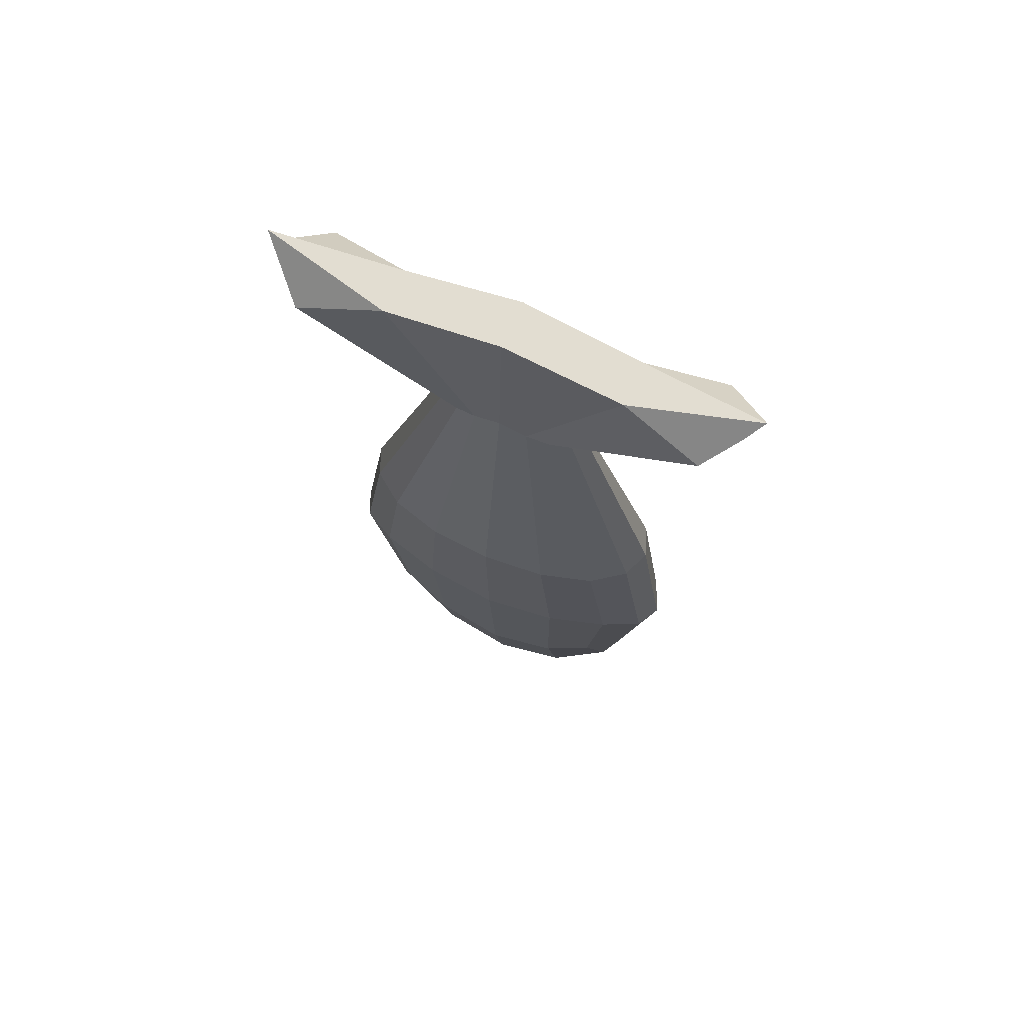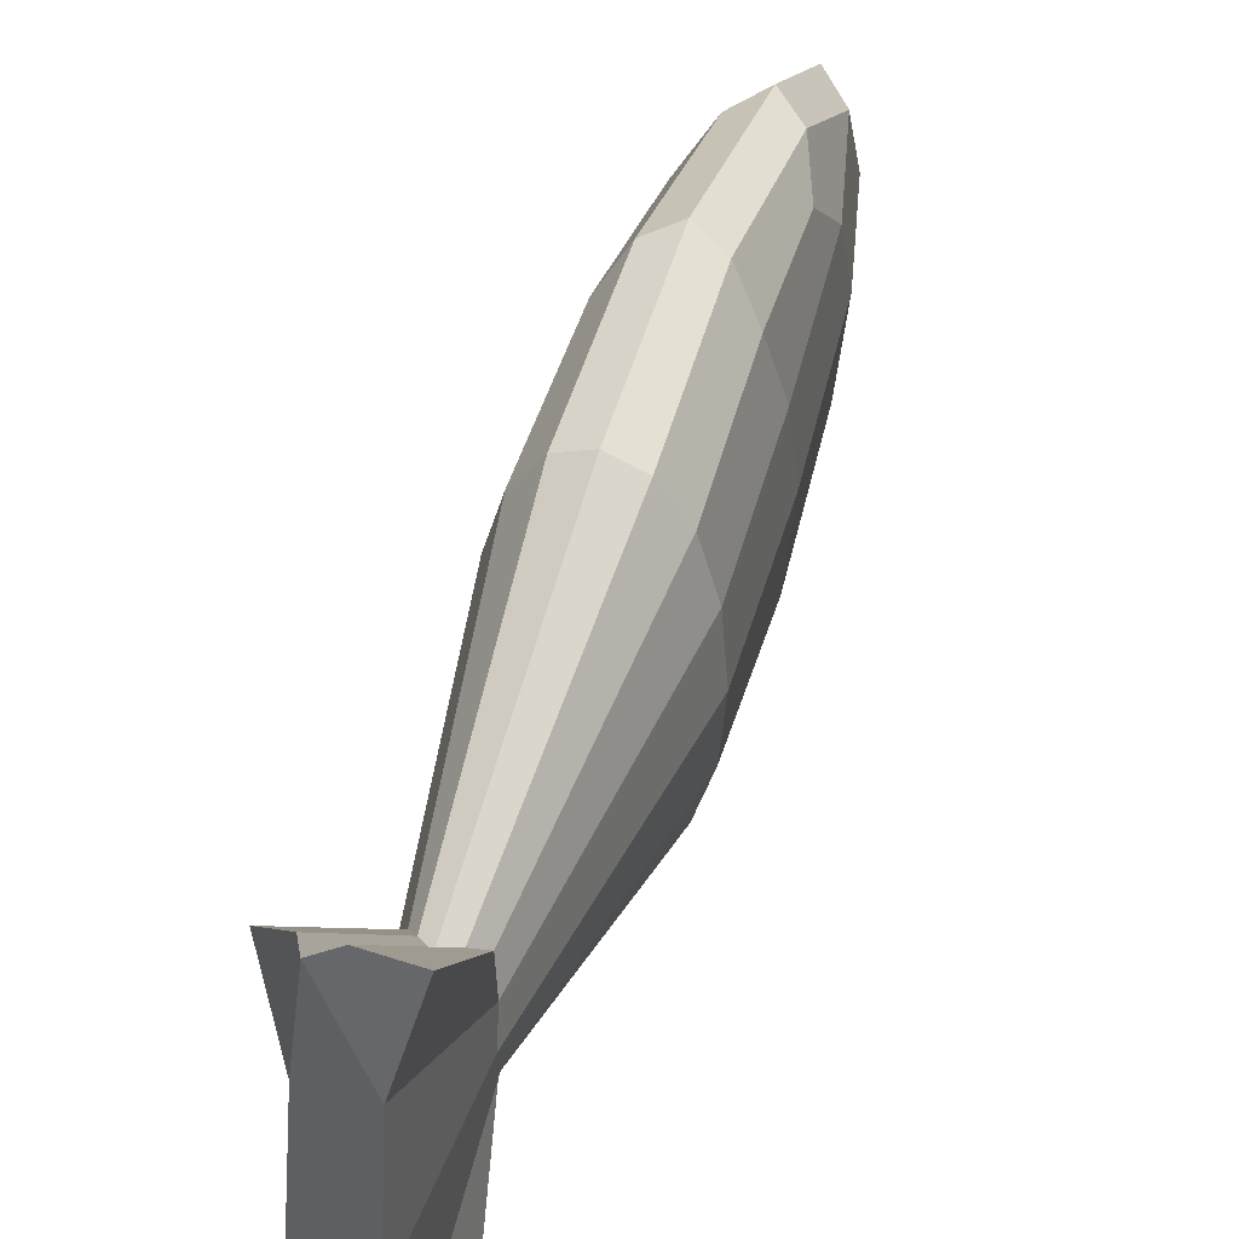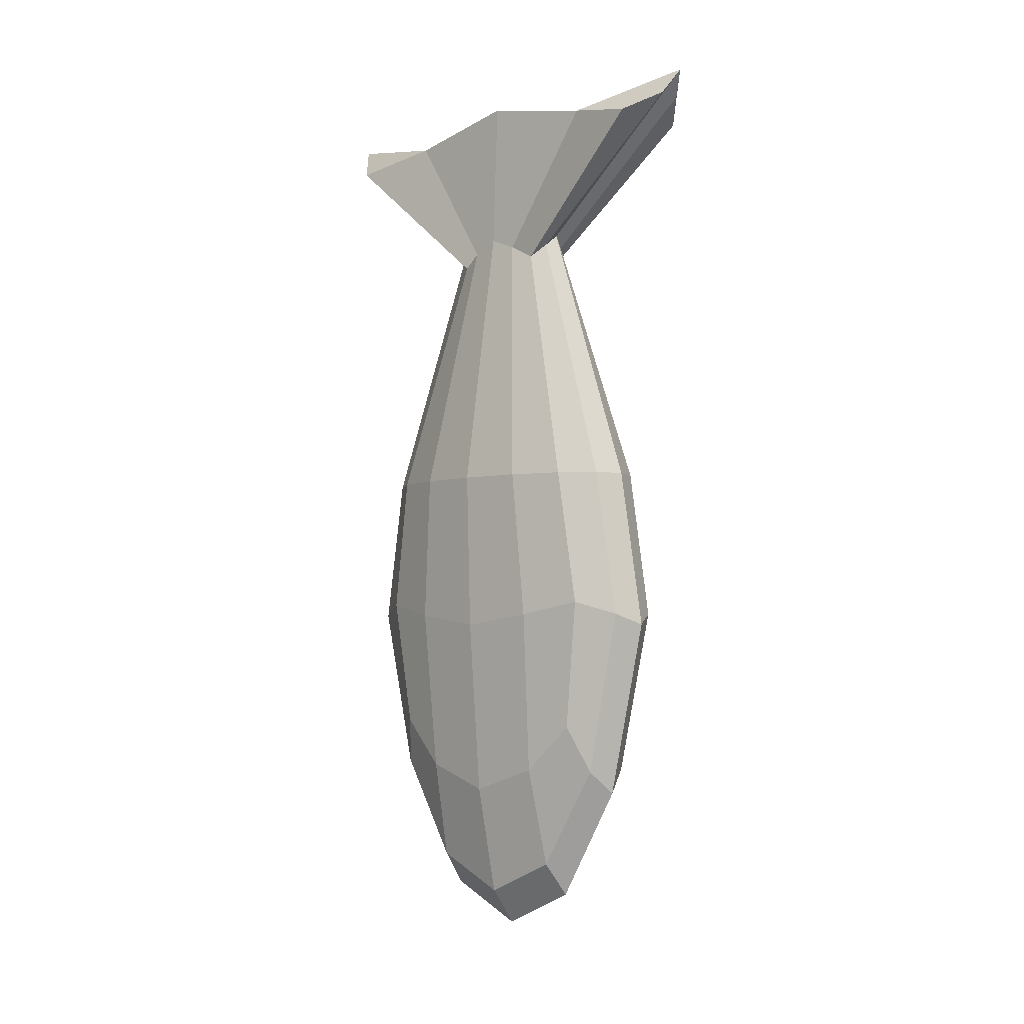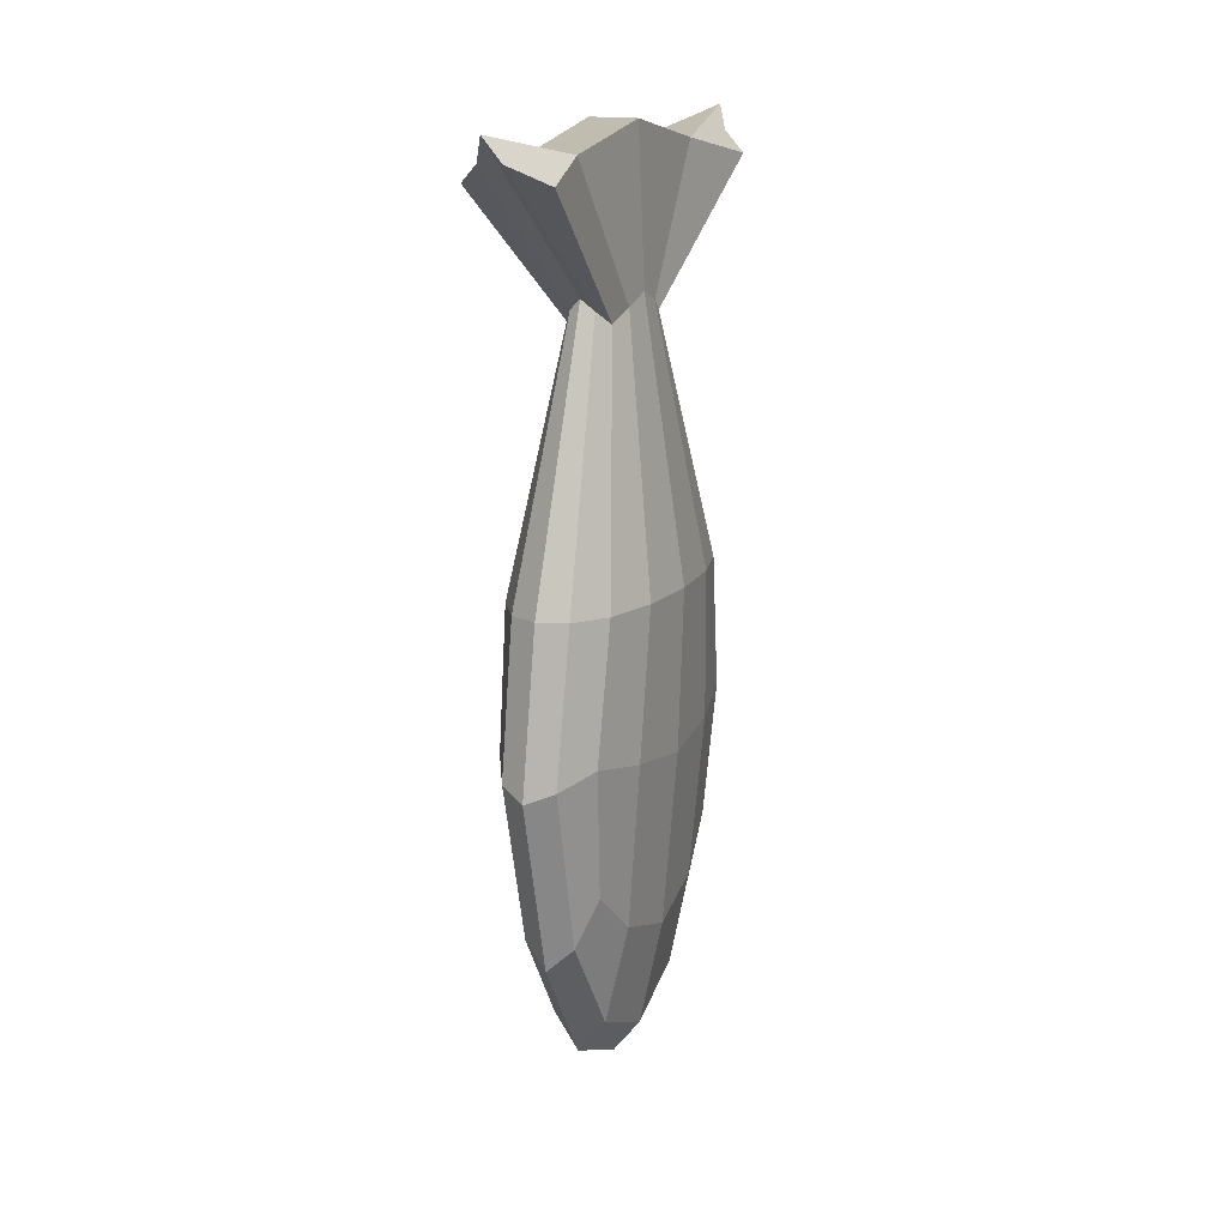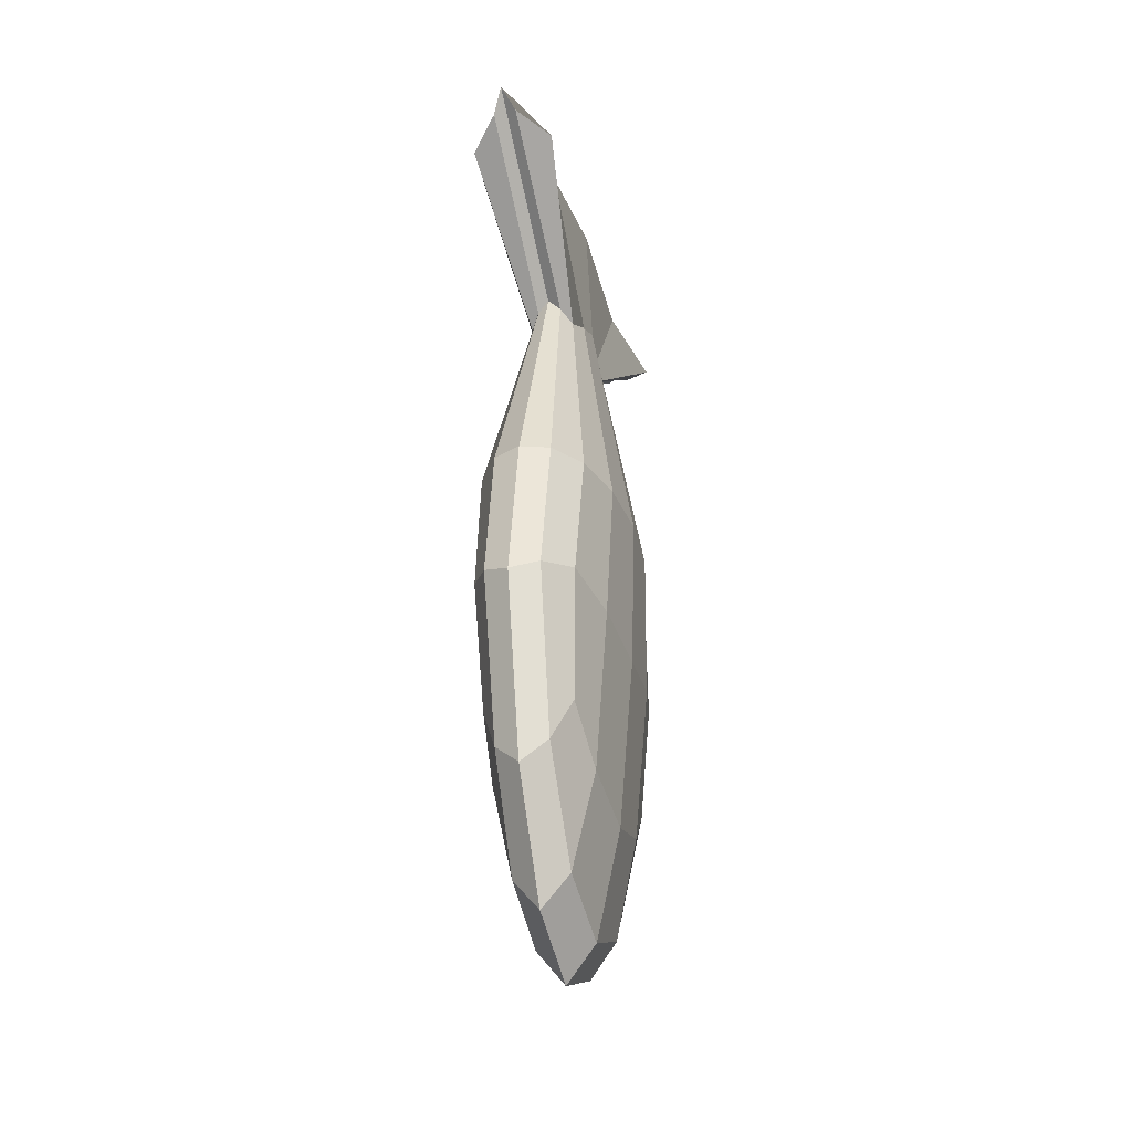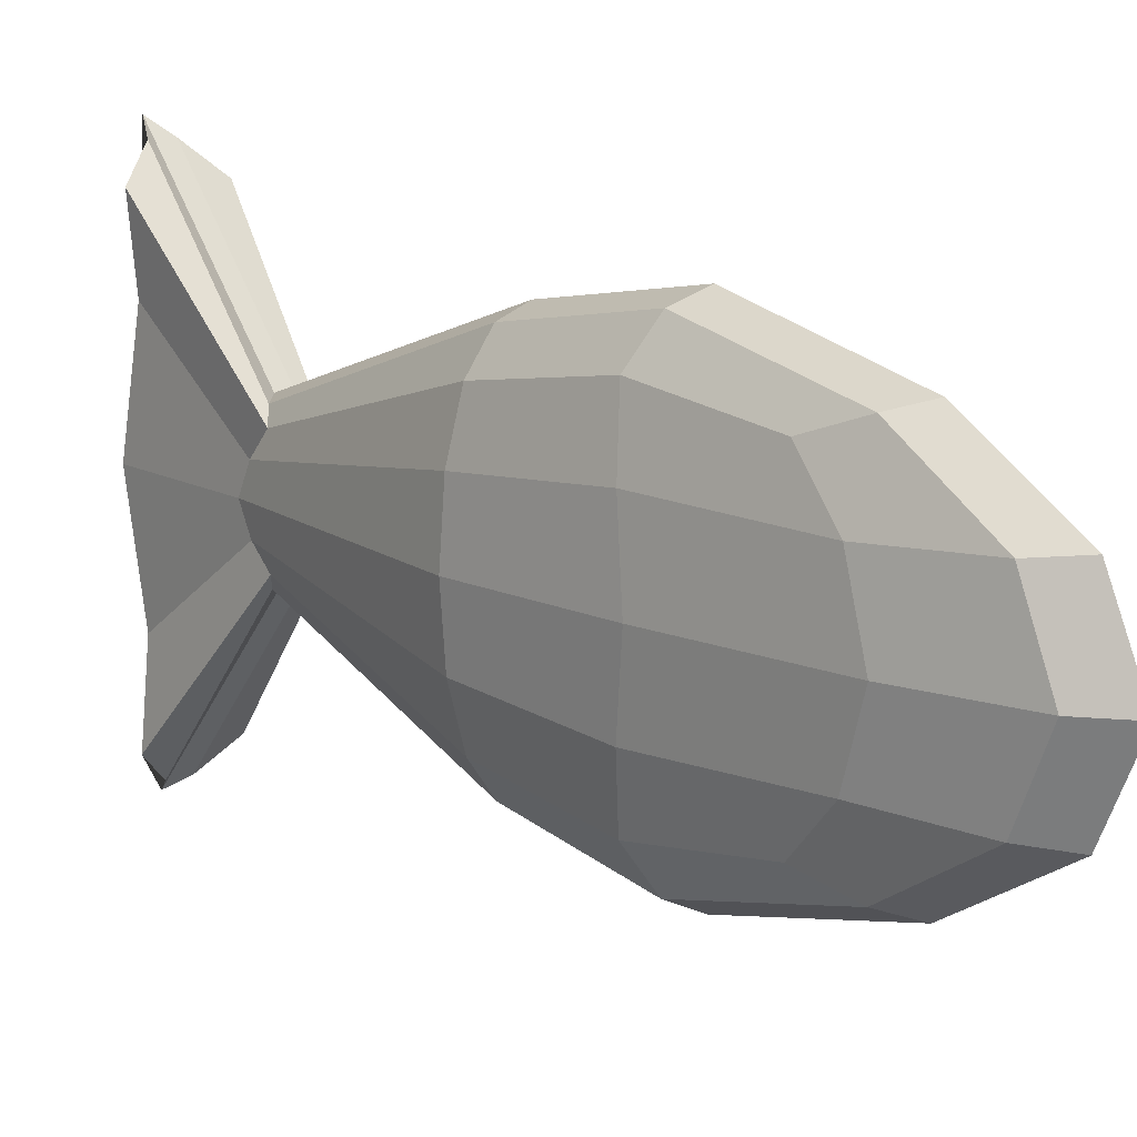
<metadata>
{"format":"obj","ext":"obj","renderer":"f3d","projection":"perspective","resolution":1024,"background":"white","views":[{"elev":68.5,"azim":113.5,"up":"+Z"},{"elev":45.8,"azim":17.2,"up":"+Y"},{"elev":-4.0,"azim":133.0,"up":"+Z"},{"elev":16.5,"azim":25.5,"up":"+Z"},{"elev":-35.1,"azim":-163.5,"up":"+Z"},{"elev":12.7,"azim":139.9,"up":"+Y"}]}
</metadata>
<code>
o Cube_Cube.001
v -0.06646 -0.3065 0.5
v -0.06646 0.3065 0.5
v -0.06646 -0.1838 -0.5
v -0.06646 0.1838 -0.5
v 0.06646 -0.3065 0.5
v 0.06646 0.3065 0.5
v 0.06646 -0.1838 -0.5
v 0.06646 0.1838 -0.5
v -0.07615 -0.2106 -0.2967
v -0.08102 -0.1788 -0.08405
v -0.03462 -0.07644 0.2967
v -0.03524 -0.1818 0.5294
v -0.03749 -0 0.566
v -0.03524 0.1818 0.5294
v -0.03462 0.07644 0.2967
v -0.08102 0.1788 -0.08405
v -0.07615 0.2106 -0.2967
v -0.07615 0.109 -0.5729
v -0.08102 -0 -0.6096
v -0.07615 -0.109 -0.5729
v 0.03943 -0.2106 -0.5729
v 0 -0.224 -0.6096
v -0.03943 -0.2106 -0.5729
v -0.03943 0.2106 -0.5729
v -0 0.224 -0.6096
v 0.03943 0.2106 -0.5729
v 0.07615 0.109 -0.5729
v 0.08102 -0 -0.6096
v 0.07615 -0.109 -0.5729
v 0.03462 -0.07644 0.2967
v 0.08102 -0.1788 -0.08405
v 0.07615 -0.2106 -0.2967
v 0.07615 0.2106 -0.2967
v 0.08102 0.1788 -0.08405
v 0.03462 0.07644 0.2967
v 0.03524 0.1818 0.5294
v 0.03749 -0 0.566
v 0.03524 -0.1818 0.5294
v -0.01825 -0.3512 0.5294
v -0 -0.3736 0.566
v 0.01825 -0.3512 0.5294
v 0.01825 0.3512 0.5294
v -0 0.3736 0.566
v -0.01825 0.3512 0.5294
v -0.04405 -0.04218 0.3162
v -0.04724 0 0.3331
v -0.04405 0.04218 0.3162
v -0.1039 -0.09774 -0.08405
v -0.1116 0 -0.08405
v -0.1039 0.09774 -0.08405
v -0.09689 -0.1162 -0.3162
v -0.1039 0 -0.3331
v -0.09689 0.1162 -0.3162
v -0.04202 -0.1162 -0.729
v -0.04428 -0 -0.7818
v -0.04202 0.1162 -0.729
v 0 -0.1224 -0.7818
v 0 0 -0.8395
v -0 0.1224 -0.7818
v 0.04202 -0.1162 -0.729
v 0.04428 0 -0.7818
v 0.04202 0.1162 -0.729
v 0.09689 -0.1162 -0.3162
v 0.1039 -0 -0.3331
v 0.09689 0.1162 -0.3162
v 0.1039 -0.09774 -0.08405
v 0.1116 0 -0.08405
v 0.1039 0.09774 -0.08405
v 0.04405 -0.04218 0.3162
v 0.04724 0 0.3331
v 0.04405 0.04218 0.3162
v -0.04202 -0.2679 -0.3162
v -0 -0.2873 -0.3331
v 0.04202 -0.2679 -0.3162
v -0.04428 -0.2294 -0.08405
v -0 -0.2463 -0.08405
v 0.04428 -0.2294 -0.08405
v -0.0191 -0.09727 0.3162
v 0 -0.1043 0.3331
v 0.0191 -0.09727 0.3162
v 0.04202 0.2679 -0.3162
v 0 0.2873 -0.3331
v -0.04202 0.2679 -0.3162
v 0.04428 0.2294 -0.08405
v -0 0.2463 -0.08405
v -0.04428 0.2294 -0.08405
v 0.0191 0.09727 0.3162
v -0 0.1043 0.3331
v -0.0191 0.09727 0.3162
f 45 46 49 48
f 46 47 50 49
f 48 49 52 51
f 49 50 53 52
f 1 12 45 11
f 12 13 46 45
f 13 14 47 46
f 14 2 15 47
f 47 15 16 50
f 50 16 17 53
f 53 17 4 18
f 52 53 18 19
f 51 52 19 20
f 9 51 20 3
f 10 48 51 9
f 11 45 48 10
f 54 55 58 57
f 55 56 59 58
f 57 58 61 60
f 58 59 62 61
f 3 20 54 23
f 20 19 55 54
f 19 18 56 55
f 18 4 24 56
f 56 24 25 59
f 59 25 26 62
f 62 26 8 27
f 61 62 27 28
f 60 61 28 29
f 21 60 29 7
f 22 57 60 21
f 23 54 57 22
f 63 64 67 66
f 64 65 68 67
f 66 67 70 69
f 67 68 71 70
f 7 29 63 32
f 29 28 64 63
f 28 27 65 64
f 27 8 33 65
f 65 33 34 68
f 68 34 35 71
f 71 35 6 36
f 70 71 36 37
f 69 70 37 38
f 30 69 38 5
f 31 66 69 30
f 32 63 66 31
f 72 73 76 75
f 73 74 77 76
f 75 76 79 78
f 76 77 80 79
f 3 23 72 9
f 23 22 73 72
f 22 21 74 73
f 21 7 32 74
f 74 32 31 77
f 77 31 30 80
f 80 30 5 41
f 79 80 41 40
f 78 79 40 39
f 11 78 39 1
f 10 75 78 11
f 9 72 75 10
f 81 82 85 84
f 82 83 86 85
f 84 85 88 87
f 85 86 89 88
f 8 26 81 33
f 26 25 82 81
f 25 24 83 82
f 24 4 17 83
f 83 17 16 86
f 86 16 15 89
f 89 15 2 44
f 88 89 44 43
f 87 88 43 42
f 35 87 42 6
f 34 84 87 35
f 33 81 84 34
f 2 14 43 44
f 36 6 42 43
f 36 43 14 37
f 13 12 37 14
f 12 1 39 40
f 5 38 40 41
f 38 37 12 40

</code>
